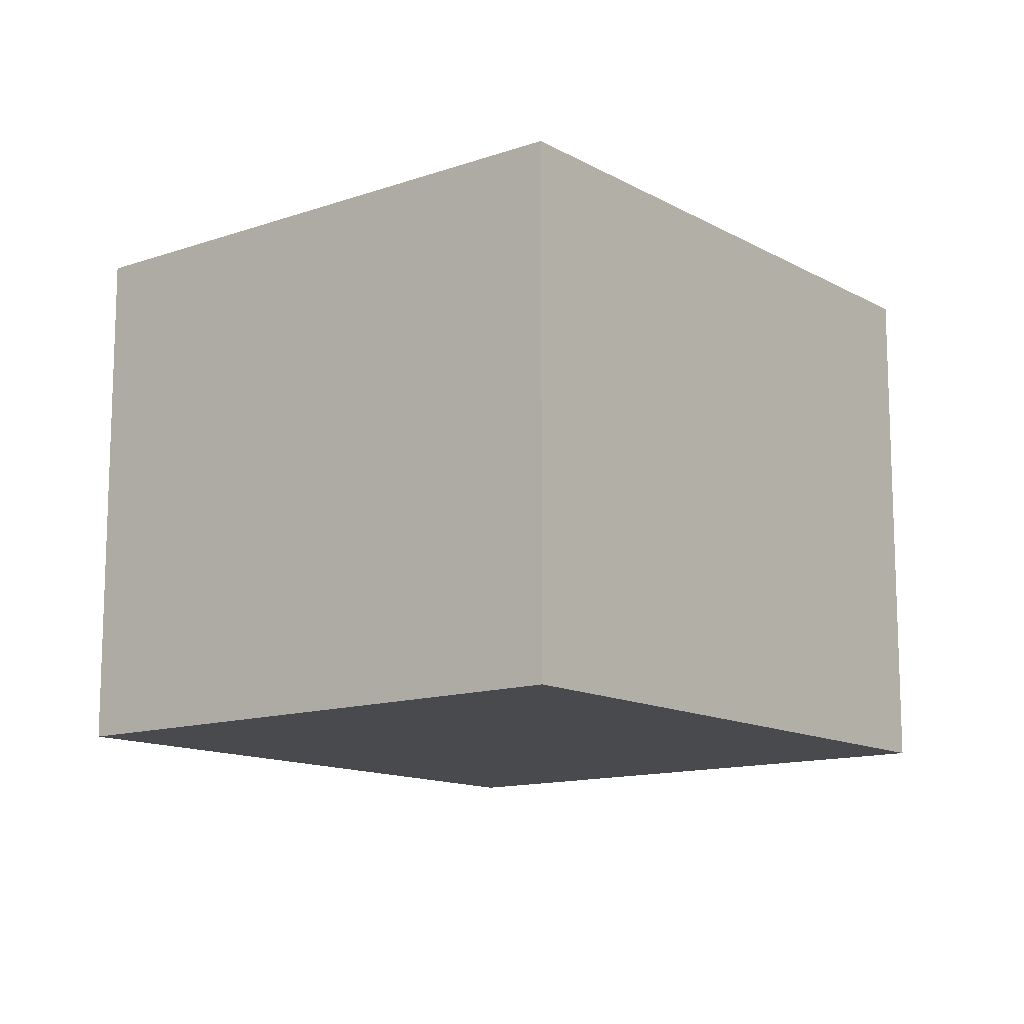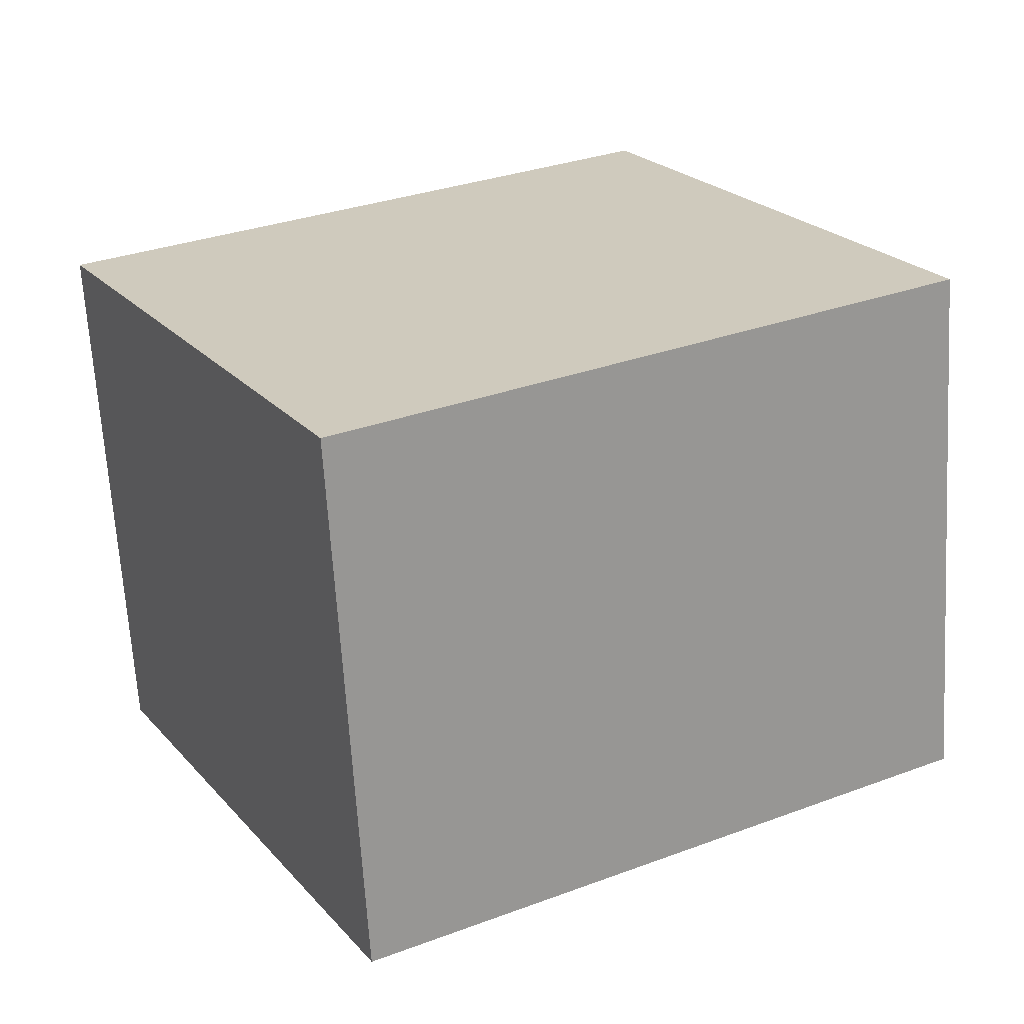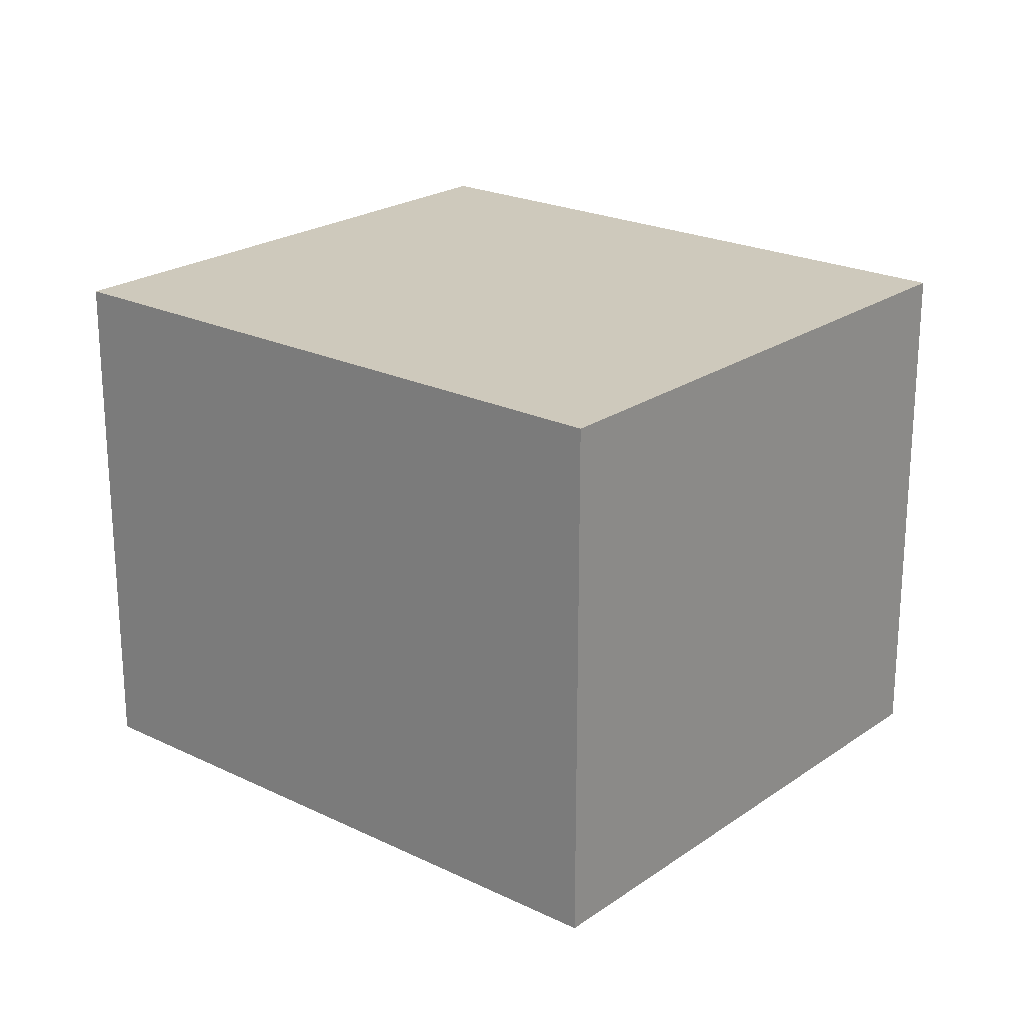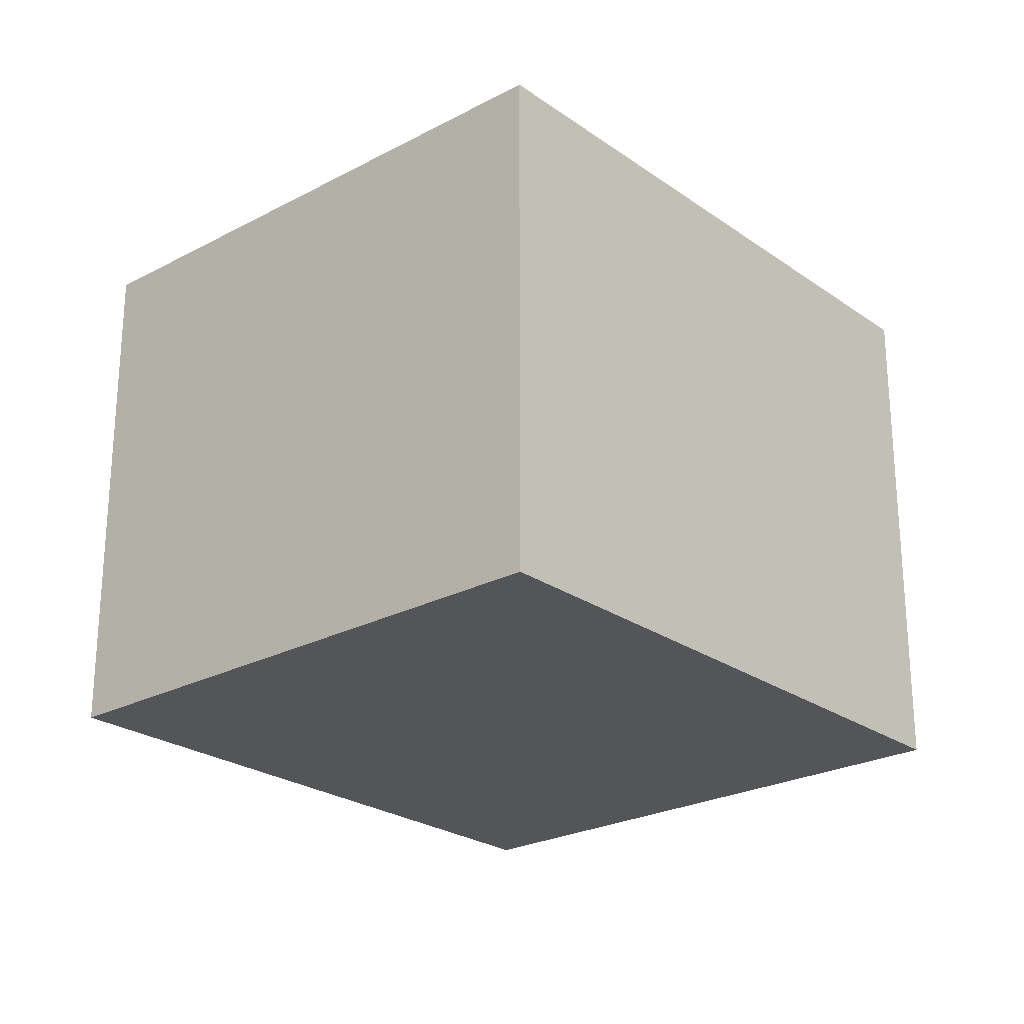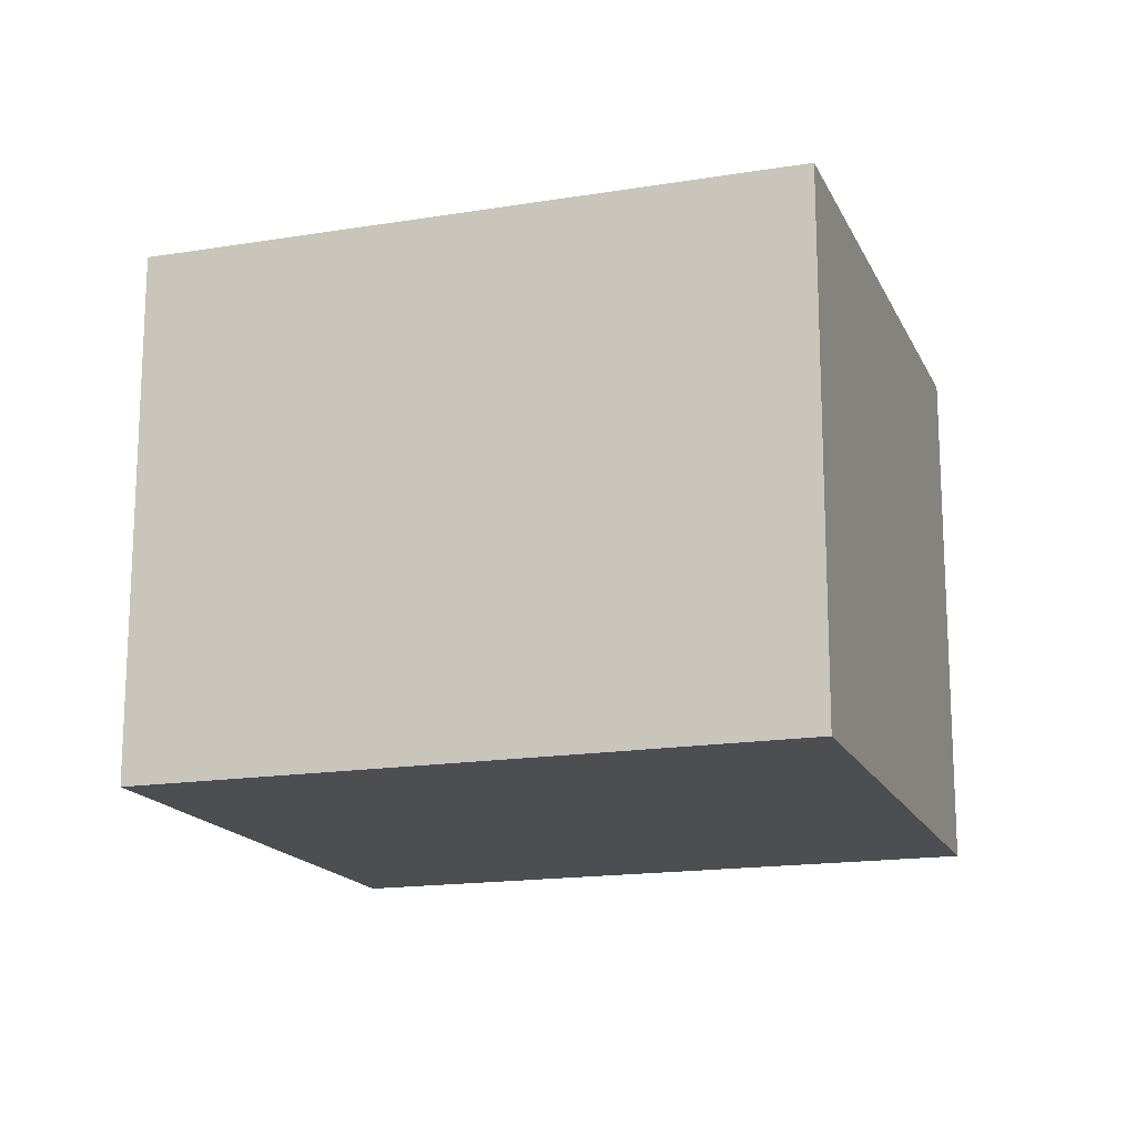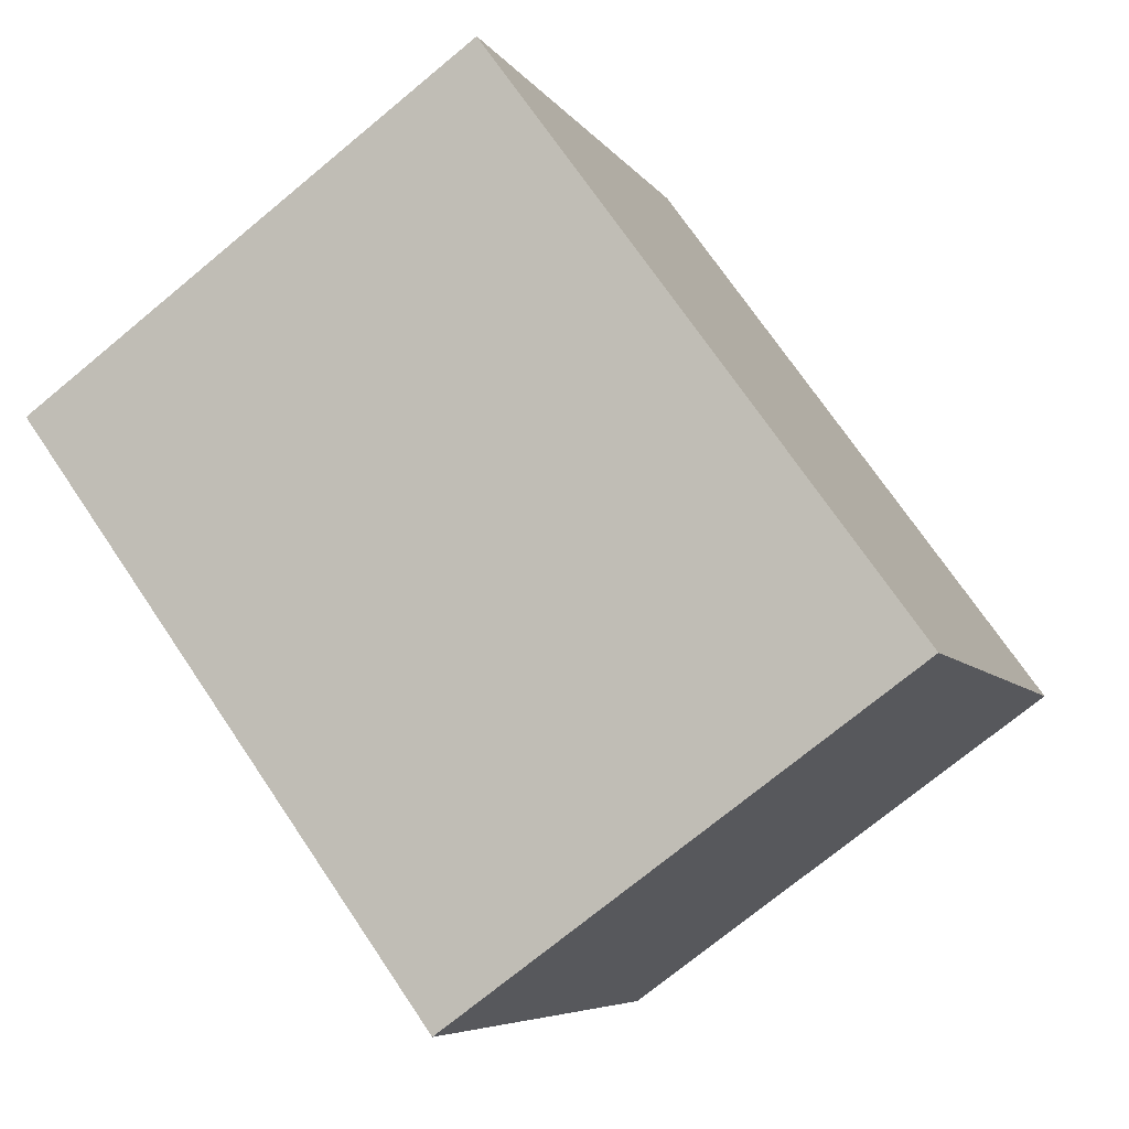
<metadata>
{"format":"obj","ext":"obj","renderer":"f3d","projection":"perspective","resolution":1024,"background":"white","views":[{"elev":-12.9,"azim":157.4,"up":"+Y"},{"elev":-66.3,"azim":-176.6,"up":"+Z"},{"elev":22.3,"azim":68.9,"up":"+Y"},{"elev":-24.5,"azim":160.0,"up":"+Y"},{"elev":-16.6,"azim":-132.7,"up":"+Y"},{"elev":-73.2,"azim":-50.4,"up":"+Z"}]}
</metadata>
<code>
v  0 2.861 1.752e-16
v  4.744 2.861 1.11
v  3.168 2.861 -1.747
v  1.576 2.861 2.858
v  3.168 1.07e-16 -1.747
v  0 0 0
v  1.576 -1.75e-16 2.858
v  4.744 -6.797e-17 1.11
g defaultobject
f 1 2 3
f 2 1 4
f 5 1 3
f 1 5 6
f 6 4 1
f 4 6 7
f 7 2 4
f 2 7 8
f 8 3 2
f 3 8 5
f 5 7 6
f 7 5 8

</code>
